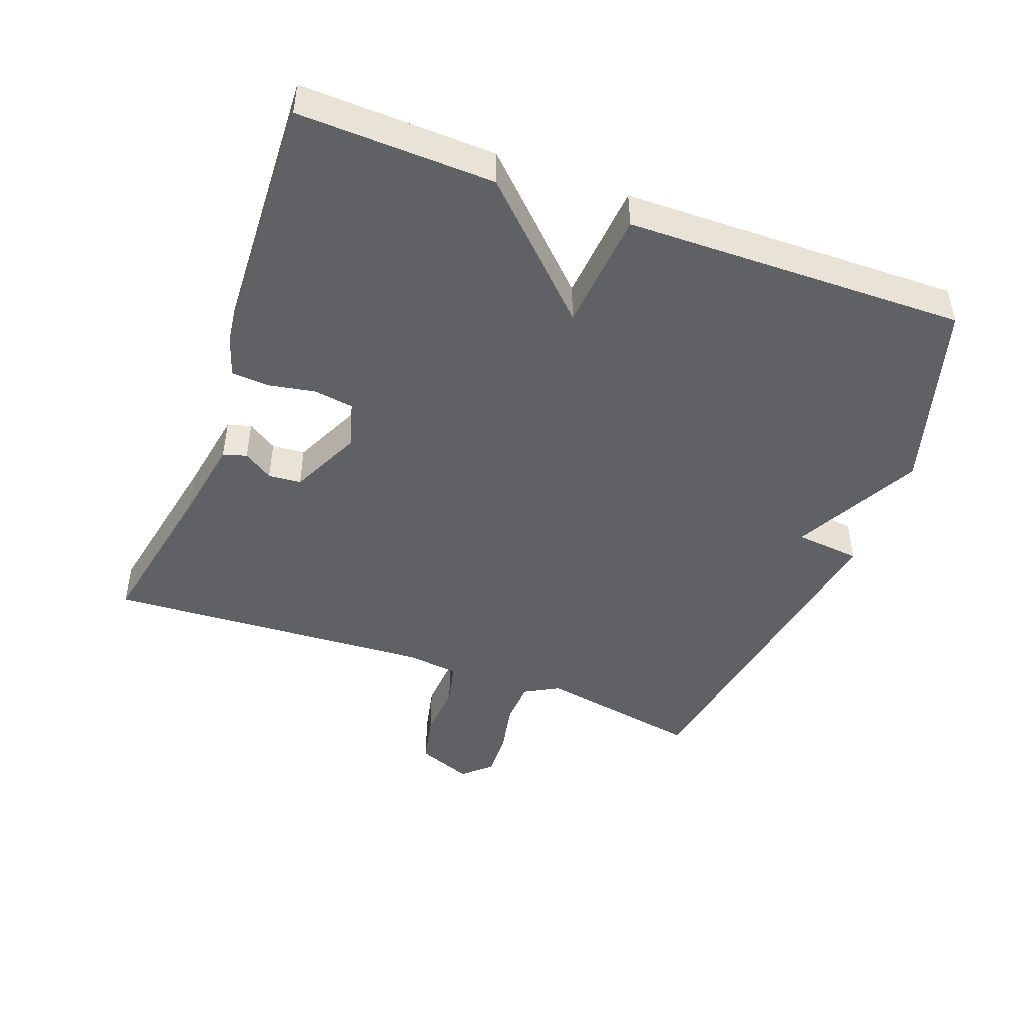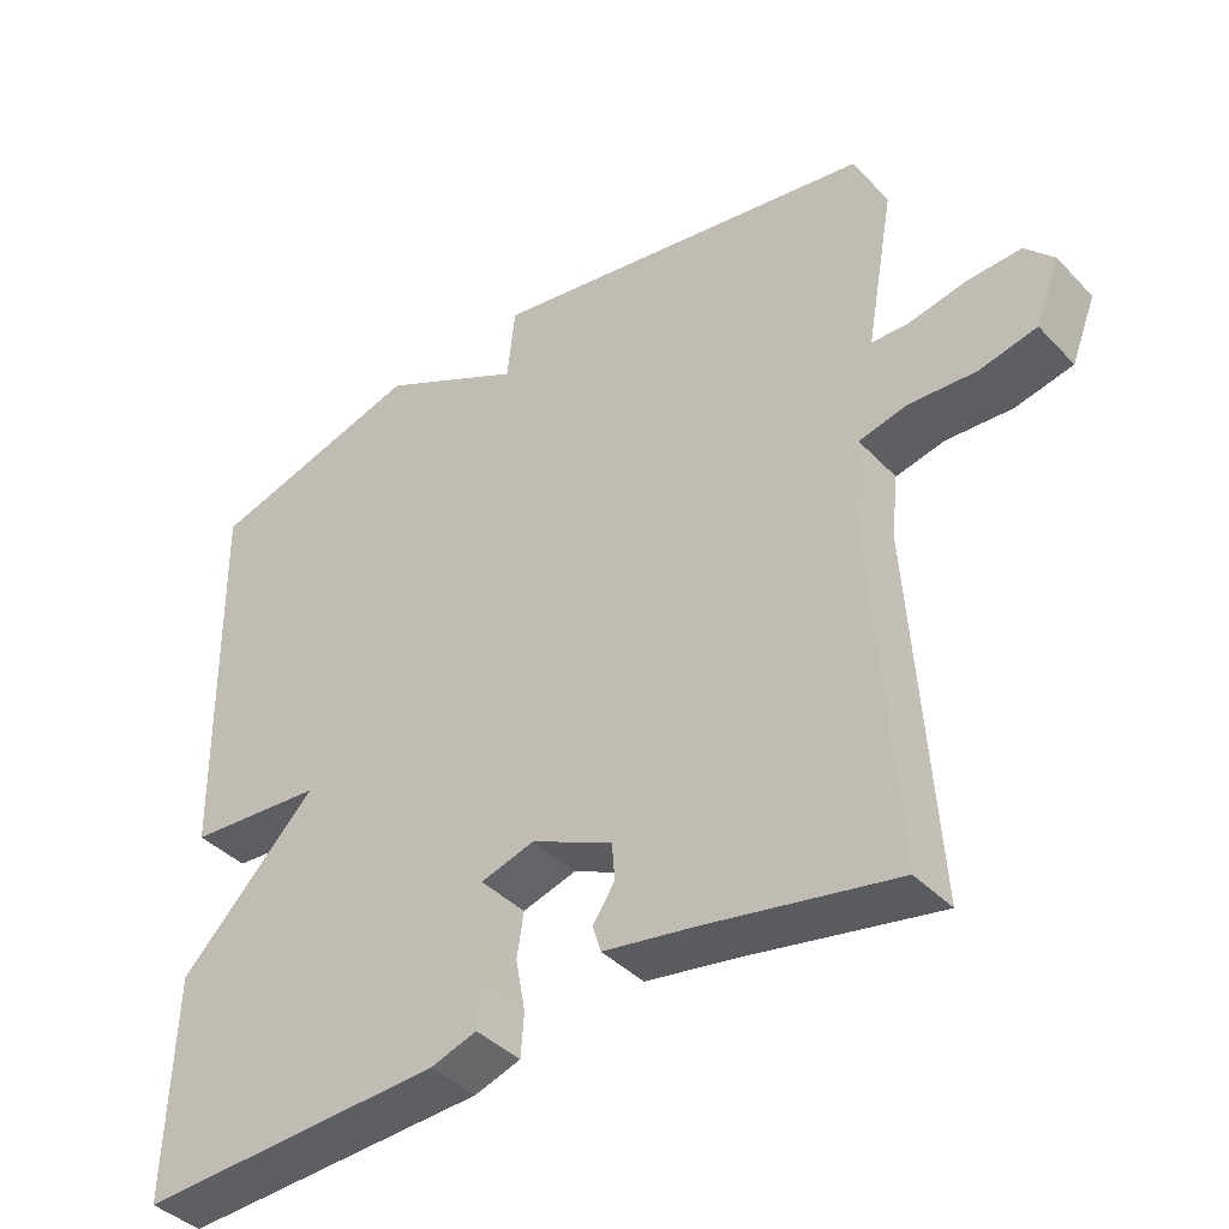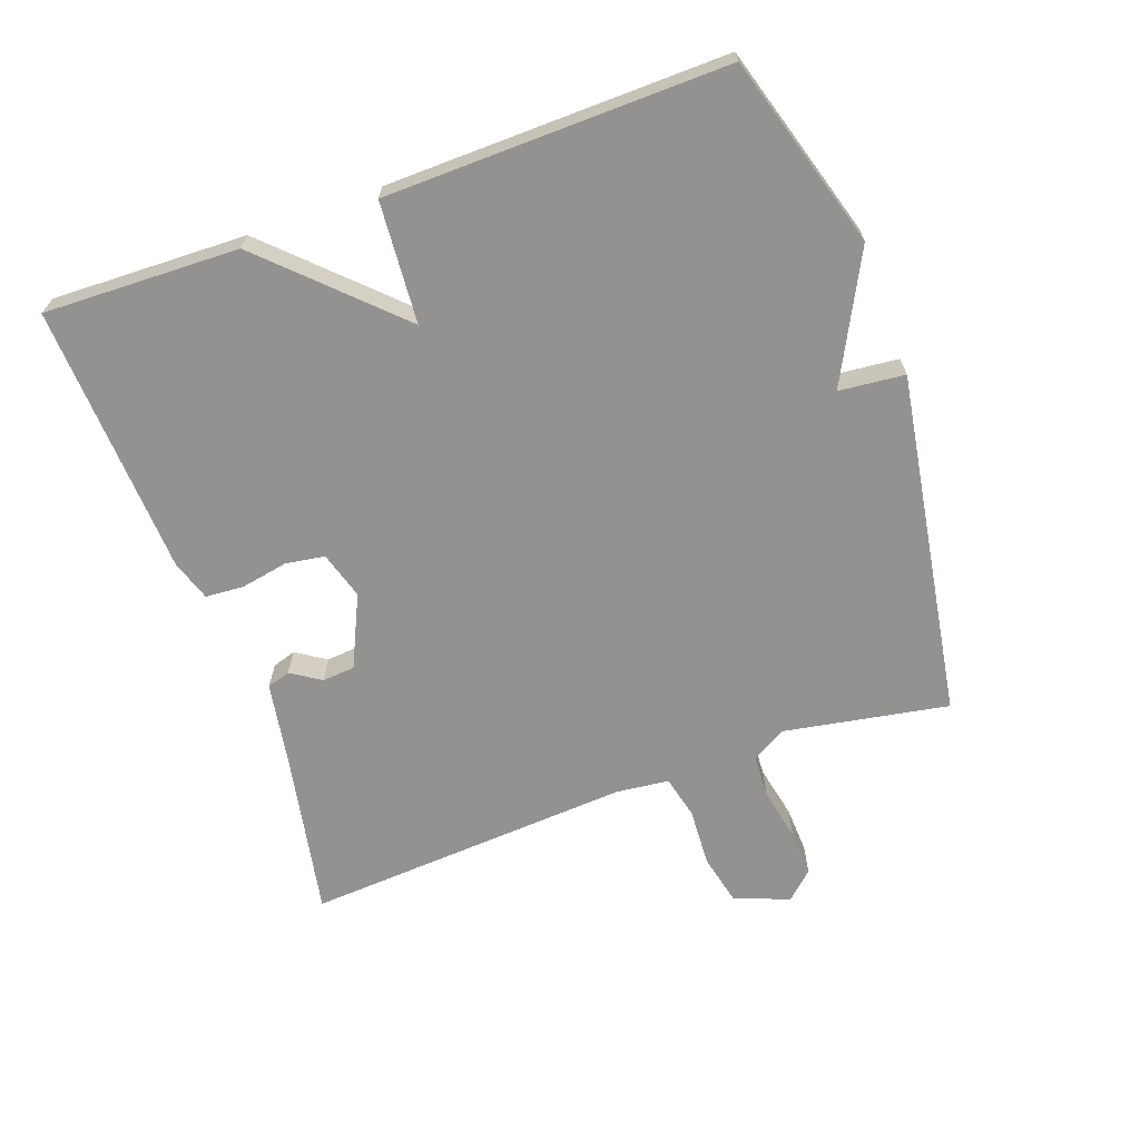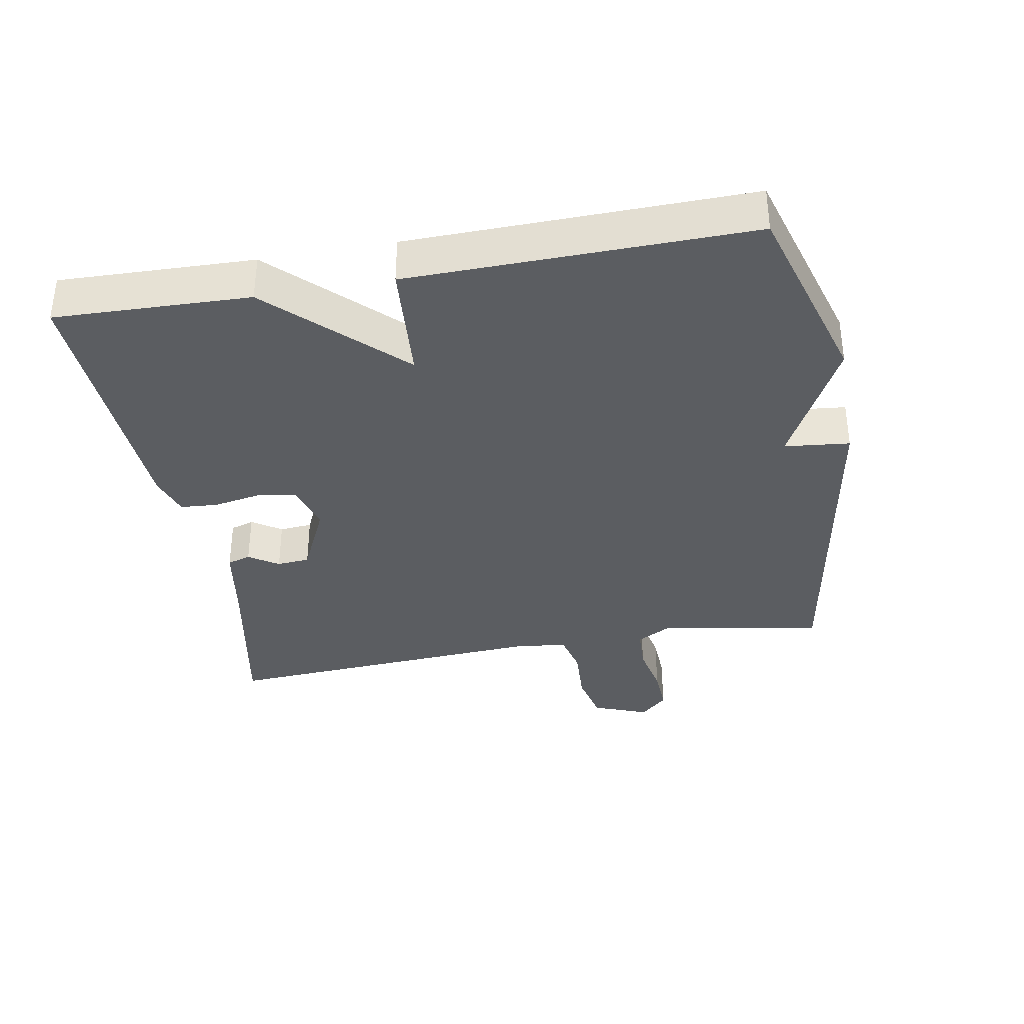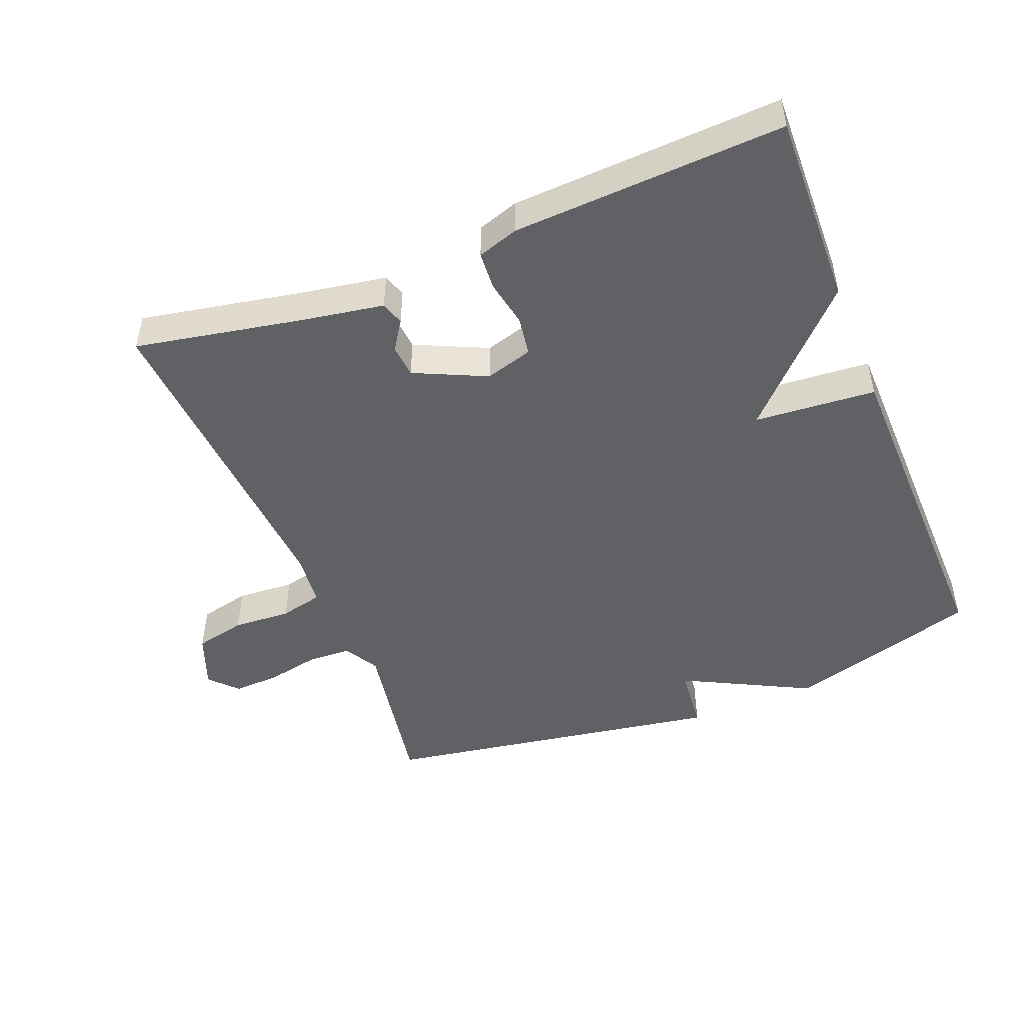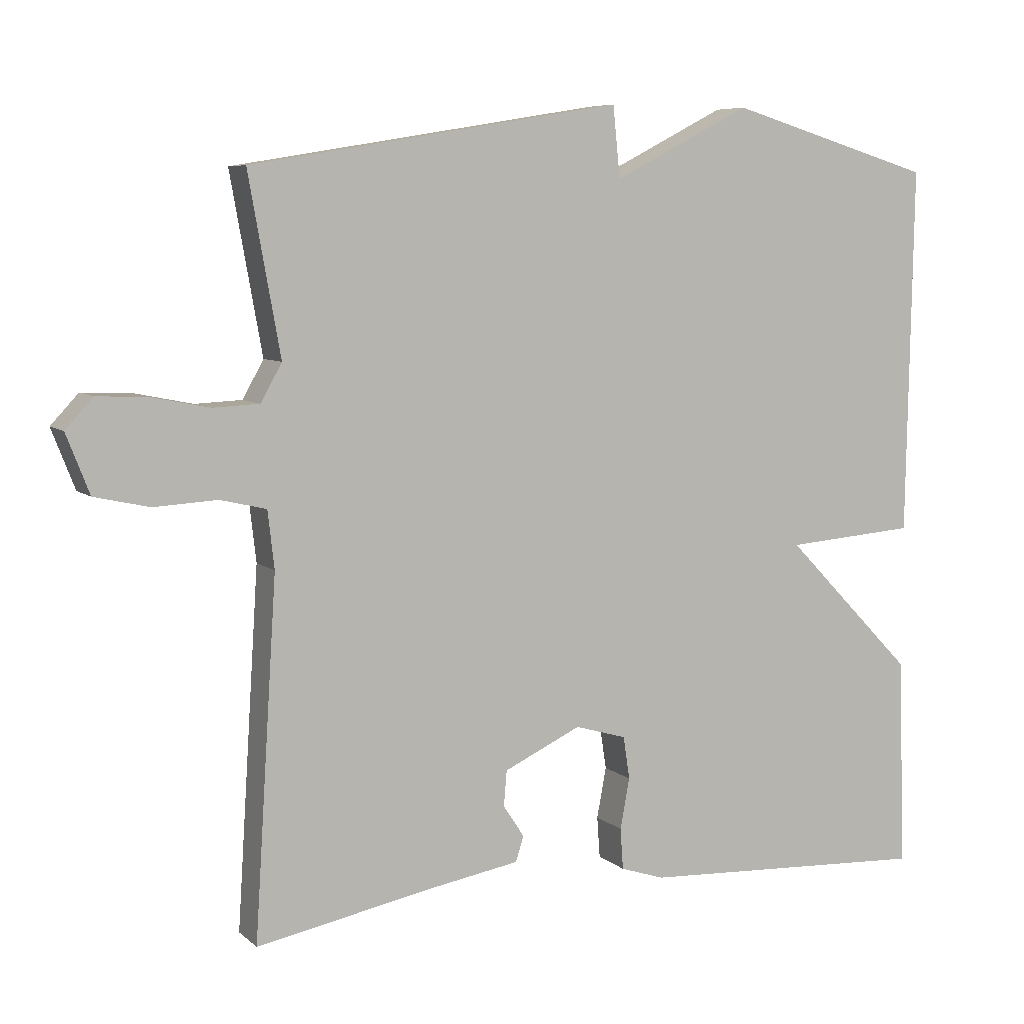
<metadata>
{"format":"obj","ext":"obj","renderer":"f3d","projection":"perspective","resolution":1024,"background":"white","views":[{"elev":-46.3,"azim":-110.5,"up":"+Y"},{"elev":-40.4,"azim":38.7,"up":"+Z"},{"elev":-66.5,"azim":-70.1,"up":"+Y"},{"elev":-35.7,"azim":-79.8,"up":"+Y"},{"elev":-48.0,"azim":-158.1,"up":"+Y"},{"elev":7.0,"azim":154.7,"up":"+Z"}]}
</metadata>
<code>
v -0.5 0.07 0.5
v -0.214 0.07 0.585
v -0.024 0.07 0.487
v -0.014 0.07 0.585
v 0.5 0.07 0.5
v 0.456 0.07 0.255
v 0.485 0.07 0.203
v 0.55 0.07 0.2
v 0.629 0.07 0.216
v 0.699 0.07 0.219
v 0.737 0.07 0.178
v 0.705 0.07 0.096
v 0.629 0.07 0.079
v 0.542 0.07 0.084
v 0.478 0.07 0.069
v 0.469 0.07 -0.01
v 0.5 0.07 -0.5
v 0.252 0.07 -0.452
v 0.129 0.07 -0.431
v 0.118 0.07 -0.396
v 0.147 0.07 -0.352
v 0.143 0.07 -0.303
v 0.036 0.07 -0.253
v -0.035 0.07 -0.274
v -0.044 0.07 -0.333
v -0.031 0.07 -0.403
v -0.035 0.07 -0.46
v -0.096 0.07 -0.48
v -0.5 0.07 -0.5
v -0.491 0.07 -0.209
v -0.31 0.07 -0.023
v -0.491 0.07 -0.009
v -0.5 0 0.5
v -0.214 0 0.585
v -0.024 0 0.487
v -0.014 0 0.585
v 0.5 0 0.5
v 0.456 0 0.255
v 0.485 0 0.203
v 0.55 0 0.2
v 0.629 0 0.216
v 0.699 0 0.219
v 0.737 0 0.178
v 0.705 0 0.096
v 0.629 0 0.079
v 0.542 0 0.084
v 0.478 0 0.069
v 0.469 0 -0.01
v 0.5 0 -0.5
v 0.252 0 -0.452
v 0.129 0 -0.431
v 0.118 0 -0.396
v 0.147 0 -0.352
v 0.143 0 -0.303
v 0.036 0 -0.253
v -0.035 0 -0.274
v -0.044 0 -0.333
v -0.031 0 -0.403
v -0.035 0 -0.46
v -0.096 0 -0.48
v -0.5 0 -0.5
v -0.491 0 -0.209
v -0.31 0 -0.023
v -0.491 0 -0.009
f 1 2 3
f 32 1 3
f 31 32 3
f 29 30 31
f 28 29 31
f 27 28 31
f 26 27 31
f 25 26 31
f 24 25 31 3
f 4 5 6
f 3 4 6
f 24 3 6
f 23 24 6
f 22 23 6 7
f 21 22 7 8
f 18 19 20 21
f 16 17 18 21
f 15 16 21
f 15 21 8
f 9 10 11
f 8 9 11
f 15 8 11
f 14 15 11
f 11 12 13 14
f 35 34 33
f 35 33 64
f 35 64 63
f 63 62 61
f 63 61 60
f 63 60 59
f 63 59 58
f 63 58 57
f 35 63 57 56
f 38 37 36
f 38 36 35
f 38 35 56
f 38 56 55
f 39 38 55 54
f 40 39 54 53
f 53 52 51 50
f 53 50 49 48
f 53 48 47
f 40 53 47
f 43 42 41
f 43 41 40
f 43 40 47
f 43 47 46
f 46 45 44 43
f 1 33 34 2
f 2 34 35 3
f 3 35 36 4
f 4 36 37 5
f 5 37 38 6
f 6 38 39 7
f 7 39 40 8
f 8 40 41 9
f 9 41 42 10
f 10 42 43 11
f 11 43 44 12
f 12 44 45 13
f 13 45 46 14
f 14 46 47 15
f 15 47 48 16
f 16 48 49 17
f 17 49 50 18
f 18 50 51 19
f 19 51 52 20
f 20 52 53 21
f 21 53 54 22
f 22 54 55 23
f 23 55 56 24
f 24 56 57 25
f 25 57 58 26
f 26 58 59 27
f 27 59 60 28
f 28 60 61 29
f 29 61 62 30
f 30 62 63 31
f 31 63 64 32
f 32 64 33 1

</code>
